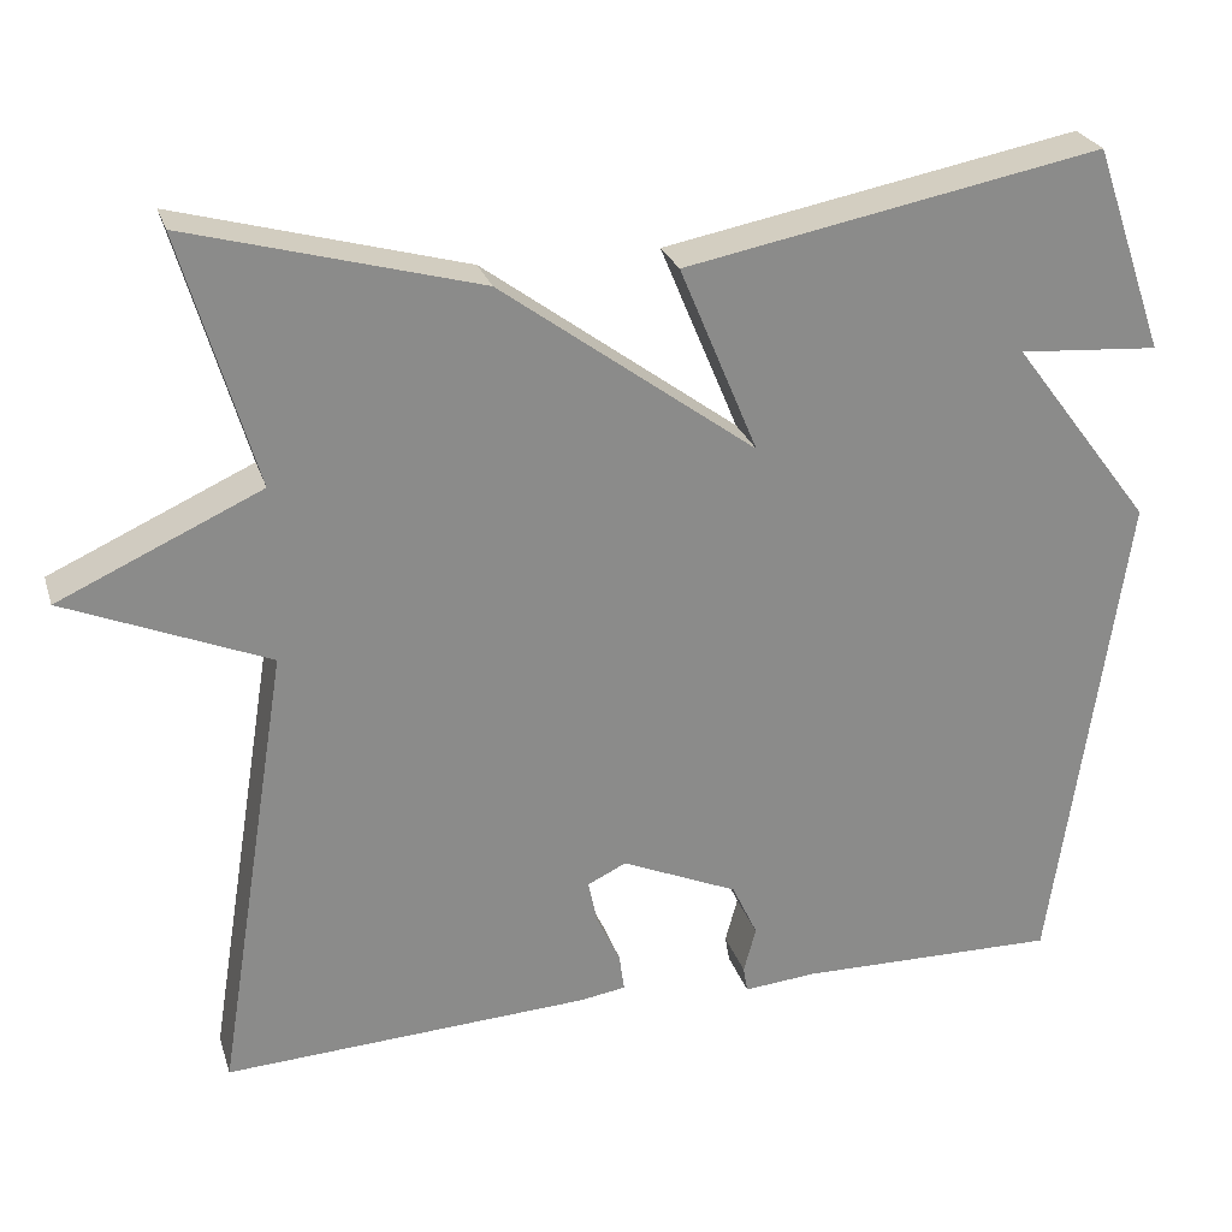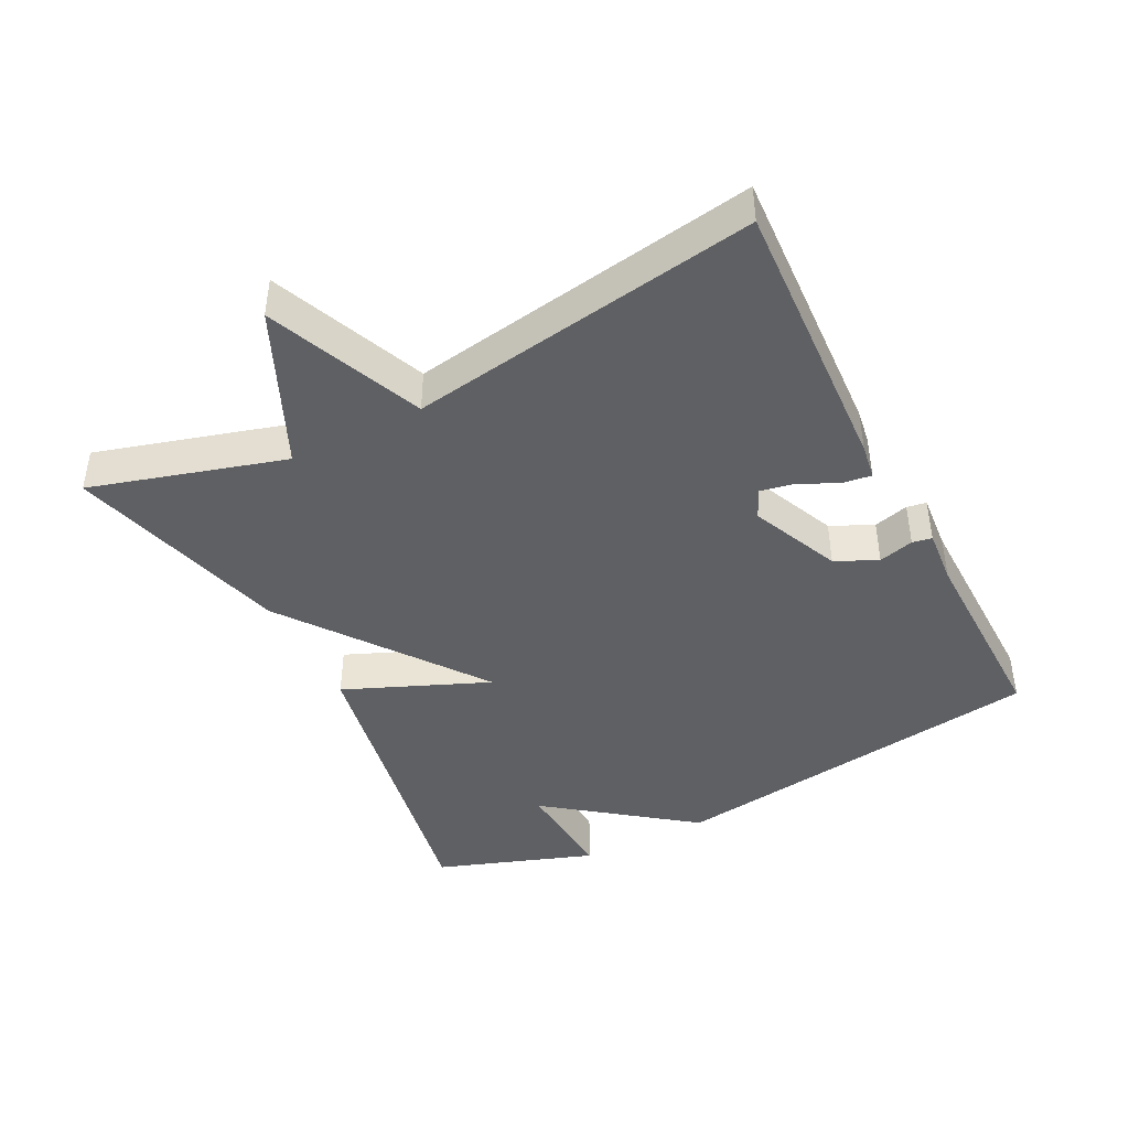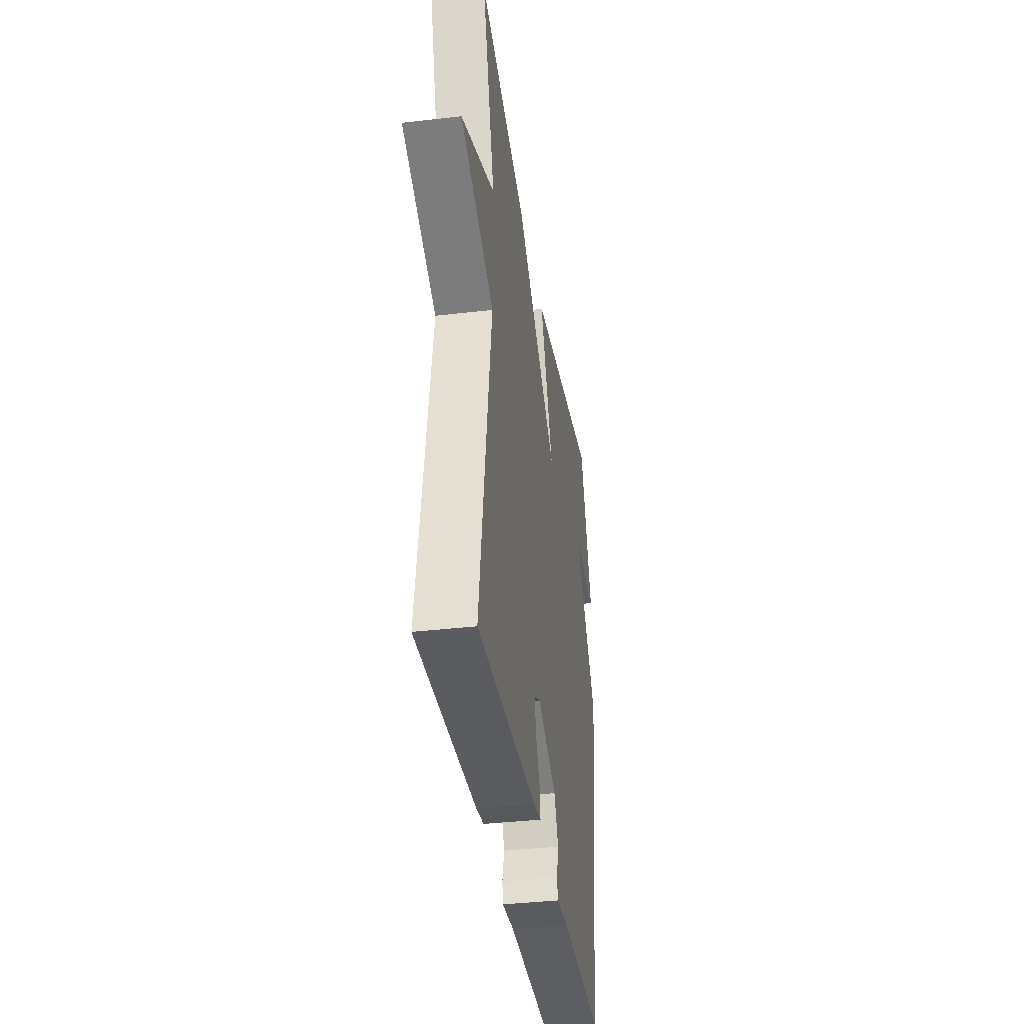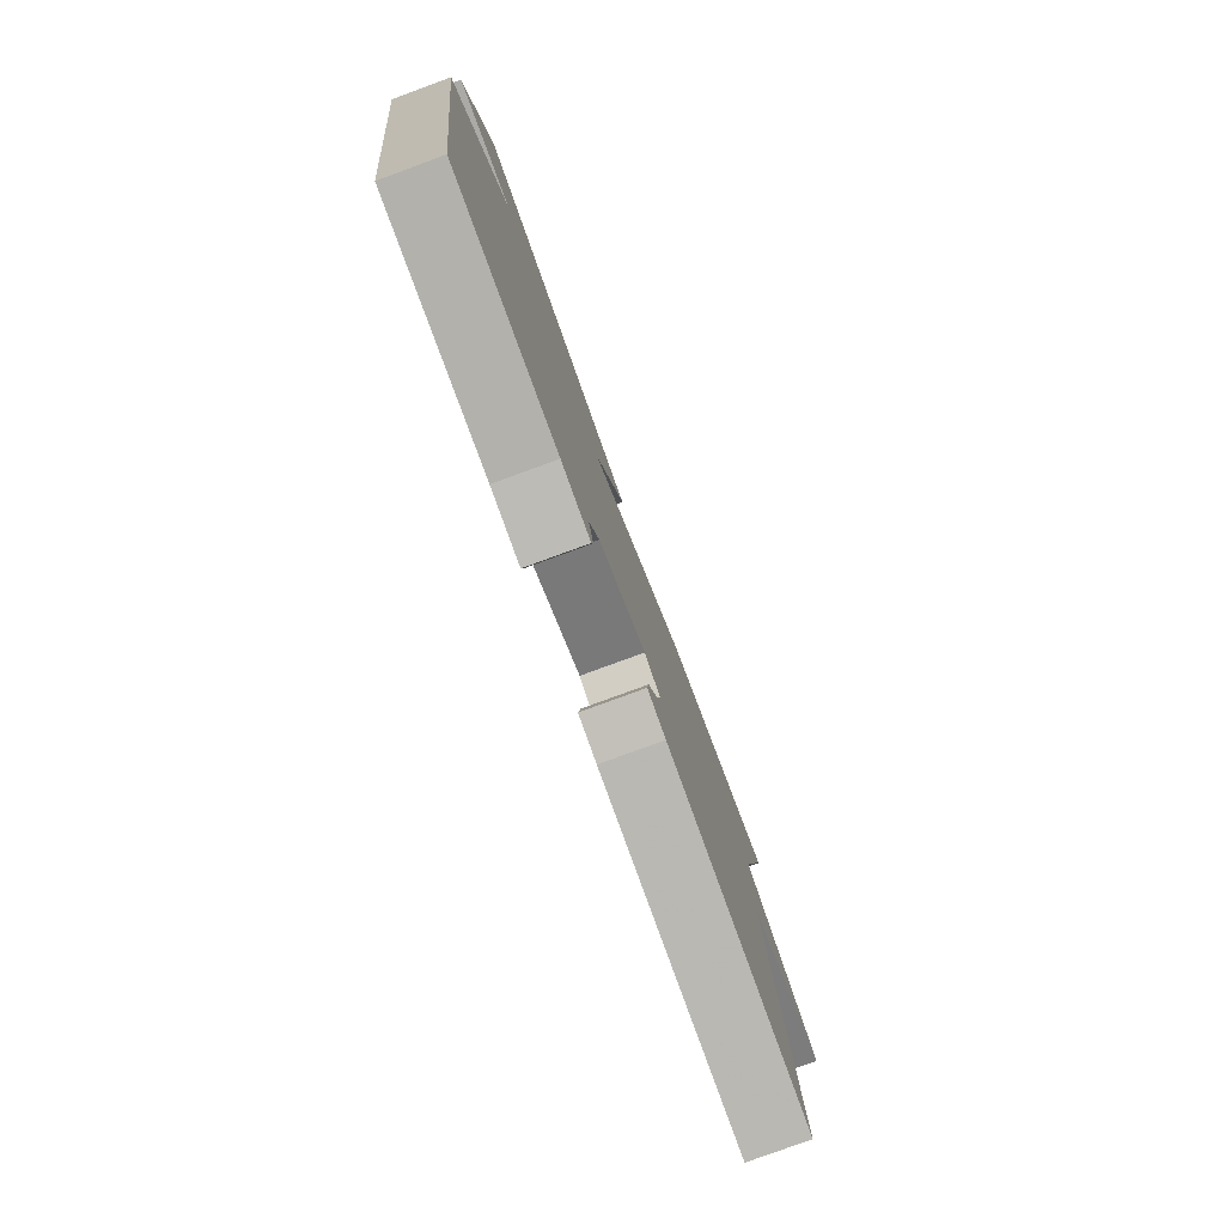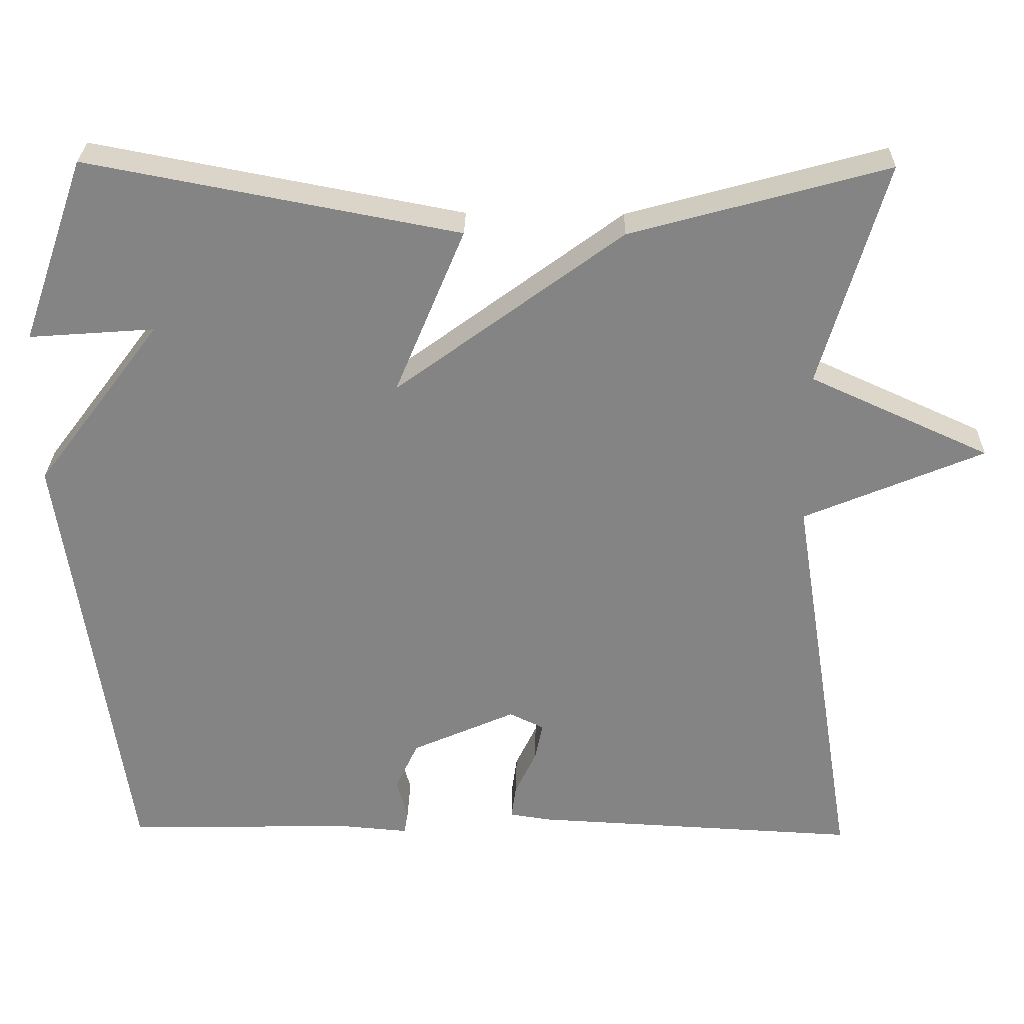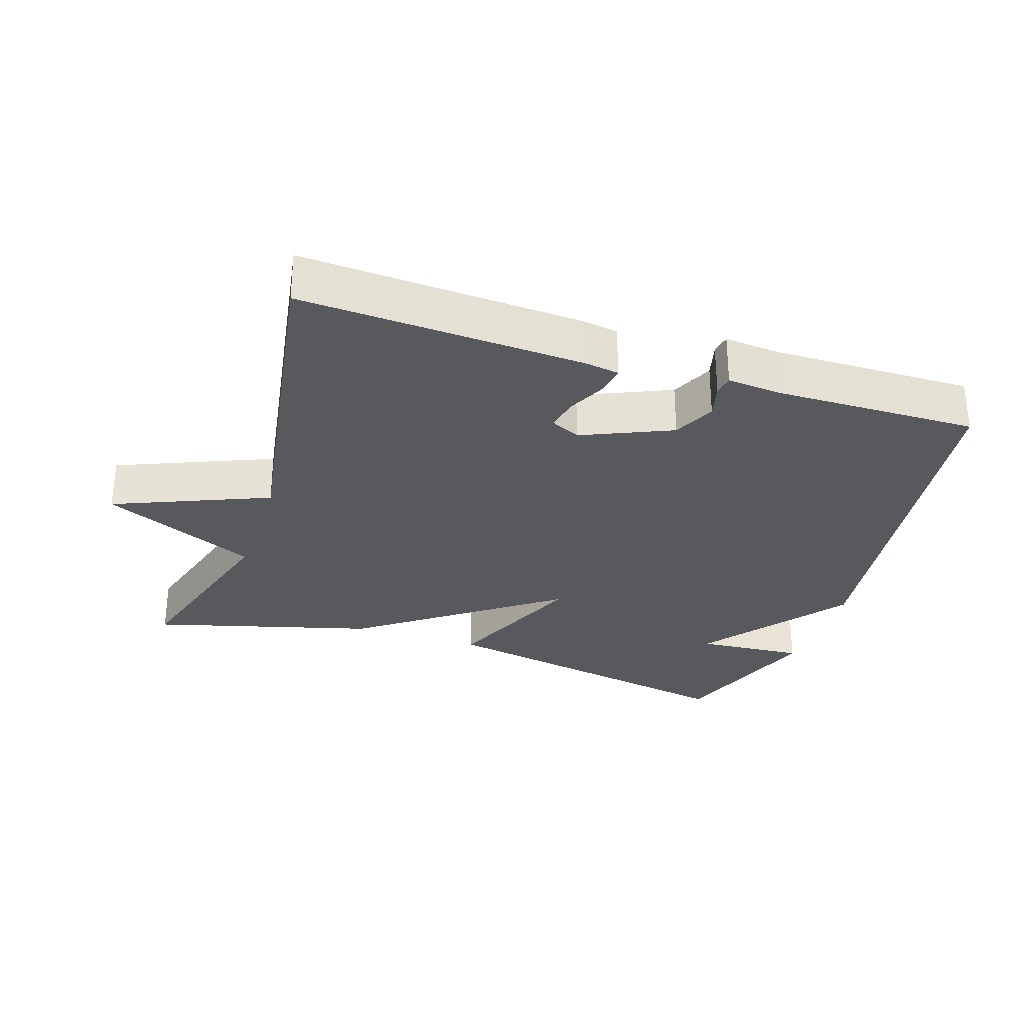
<metadata>
{"format":"obj","ext":"obj","renderer":"f3d","projection":"perspective","resolution":1024,"background":"white","views":[{"elev":26.1,"azim":164.0,"up":"+Z"},{"elev":-43.3,"azim":117.0,"up":"+Y"},{"elev":-36.8,"azim":98.7,"up":"+Z"},{"elev":-79.8,"azim":-69.9,"up":"+Z"},{"elev":28.4,"azim":1.1,"up":"+Z"},{"elev":-29.9,"azim":161.8,"up":"+Y"}]}
</metadata>
<code>
v 0.5 0.07 -0.5
v 0.084 0.07 -0.479
v 0.032 0.07 -0.471
v 0.038 0.07 -0.428
v 0.065 0.07 -0.371
v 0.075 0.07 -0.322
v 0.031 0.07 -0.301
v -0.101 0.07 -0.359
v -0.13 0.07 -0.421
v -0.116 0.07 -0.473
v -0.121 0.07 -0.502
v -0.204 0.07 -0.495
v -0.5 0.07 -0.5
v -0.582 0.07 0.065
v -0.422 0.07 0.277
v -0.582 0.07 0.265
v -0.5 0.07 0.5
v -0.027 0.07 0.41
v -0.116 0.07 0.197
v 0.173 0.07 0.41
v 0.5 0.07 0.5
v 0.417 0.07 0.215
v 0.646 0.07 0.111
v 0.417 0.07 0.015
v 0.5 0 -0.5
v 0.084 0 -0.479
v 0.032 0 -0.471
v 0.038 0 -0.428
v 0.065 0 -0.371
v 0.075 0 -0.322
v 0.031 0 -0.301
v -0.101 0 -0.359
v -0.13 0 -0.421
v -0.116 0 -0.473
v -0.121 0 -0.502
v -0.204 0 -0.495
v -0.5 0 -0.5
v -0.582 0 0.065
v -0.422 0 0.277
v -0.582 0 0.265
v -0.5 0 0.5
v -0.027 0 0.41
v -0.116 0 0.197
v 0.173 0 0.41
v 0.5 0 0.5
v 0.417 0 0.215
v 0.646 0 0.111
v 0.417 0 0.015
f 22 23 24
f 19 20 21 22
f 19 22 24
f 17 18 19
f 15 16 17
f 15 17 19
f 14 15 19
f 13 14 19
f 12 13 19
f 9 10 11 12
f 8 9 12 19
f 7 8 19 24
f 3 4 5
f 2 3 5
f 1 2 5
f 24 1 5
f 24 5 6
f 6 7 24
f 48 47 46
f 46 45 44 43
f 48 46 43
f 43 42 41
f 41 40 39
f 43 41 39
f 43 39 38
f 43 38 37
f 43 37 36
f 36 35 34 33
f 43 36 33 32
f 48 43 32 31
f 29 28 27
f 29 27 26
f 29 26 25
f 29 25 48
f 30 29 48
f 48 31 30
f 1 25 26 2
f 2 26 27 3
f 3 27 28 4
f 4 28 29 5
f 5 29 30 6
f 6 30 31 7
f 7 31 32 8
f 8 32 33 9
f 9 33 34 10
f 10 34 35 11
f 11 35 36 12
f 12 36 37 13
f 13 37 38 14
f 14 38 39 15
f 15 39 40 16
f 16 40 41 17
f 17 41 42 18
f 18 42 43 19
f 19 43 44 20
f 20 44 45 21
f 21 45 46 22
f 22 46 47 23
f 23 47 48 24
f 24 48 25 1

</code>
